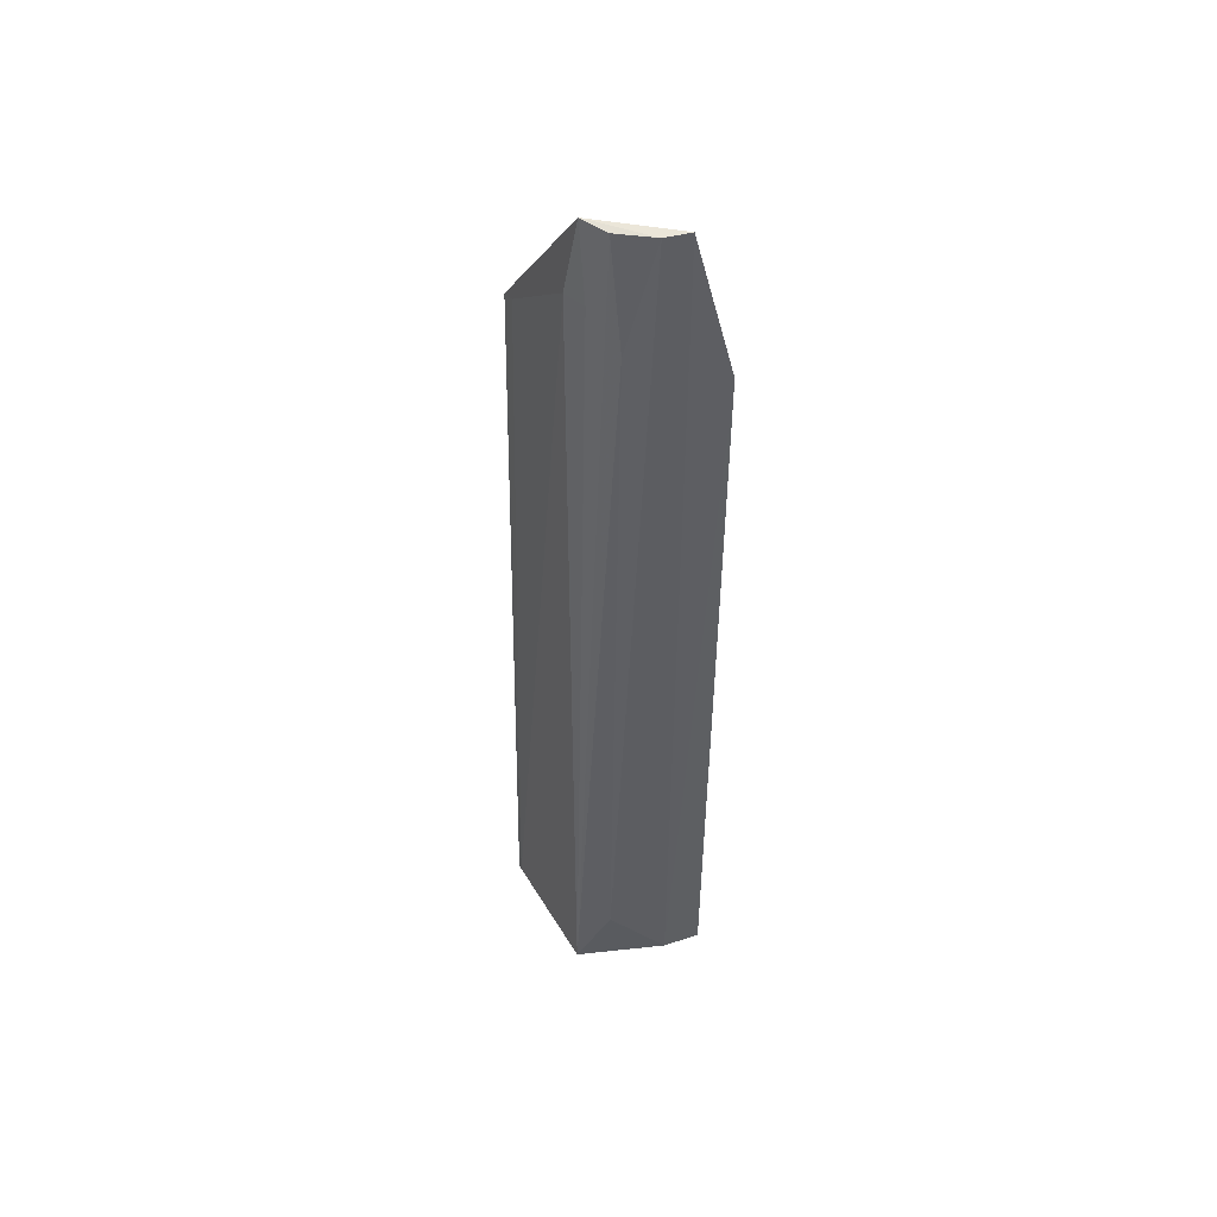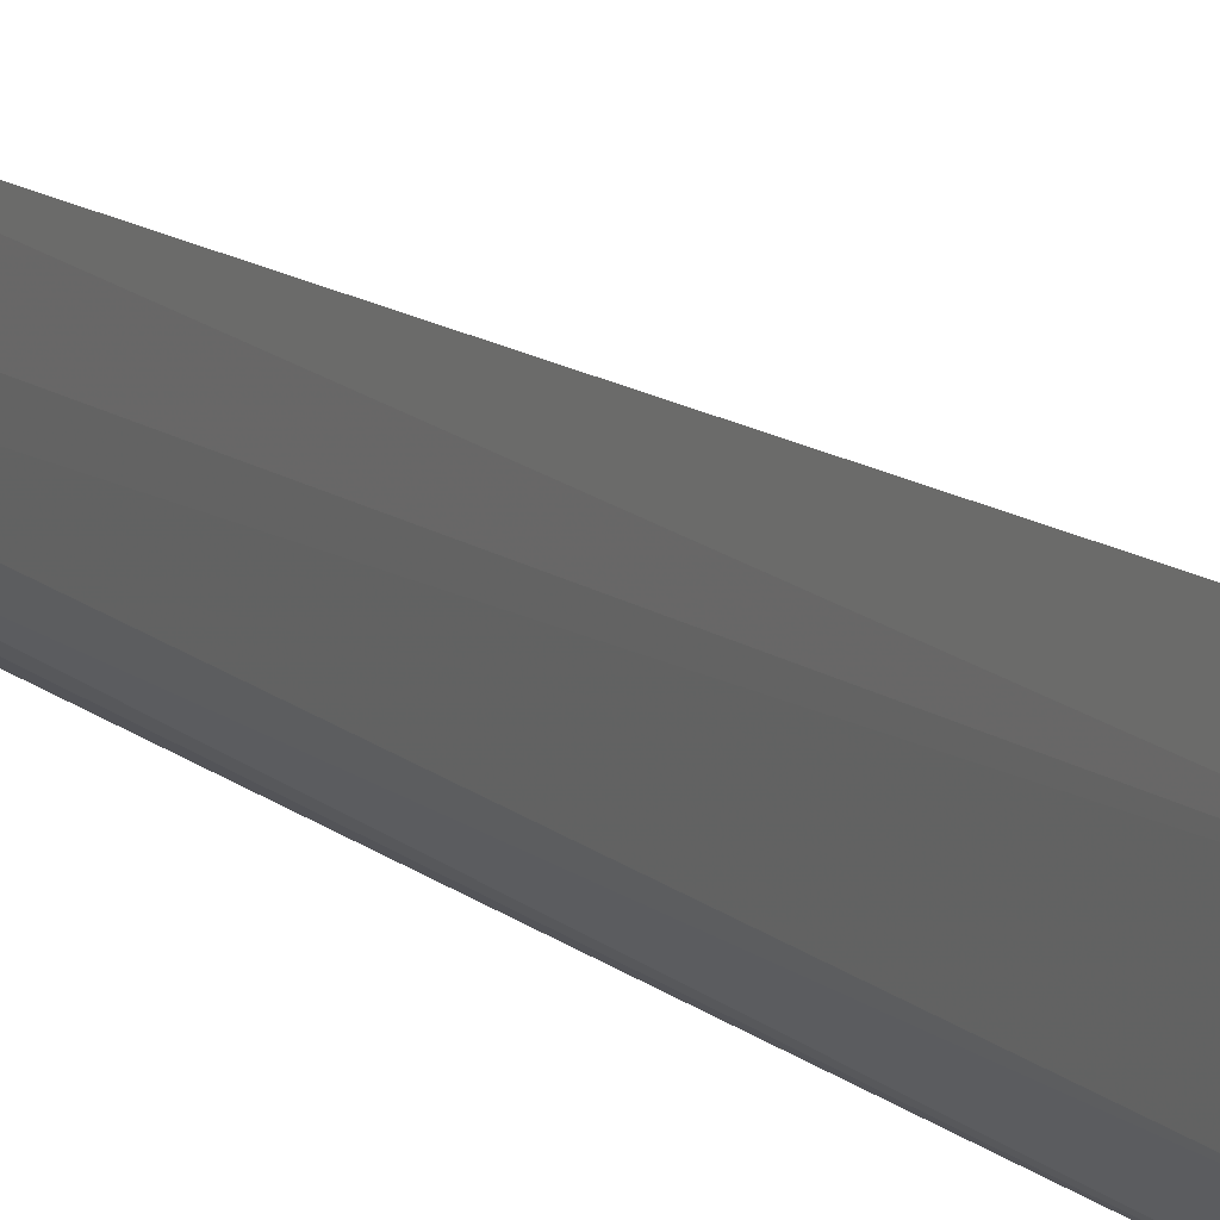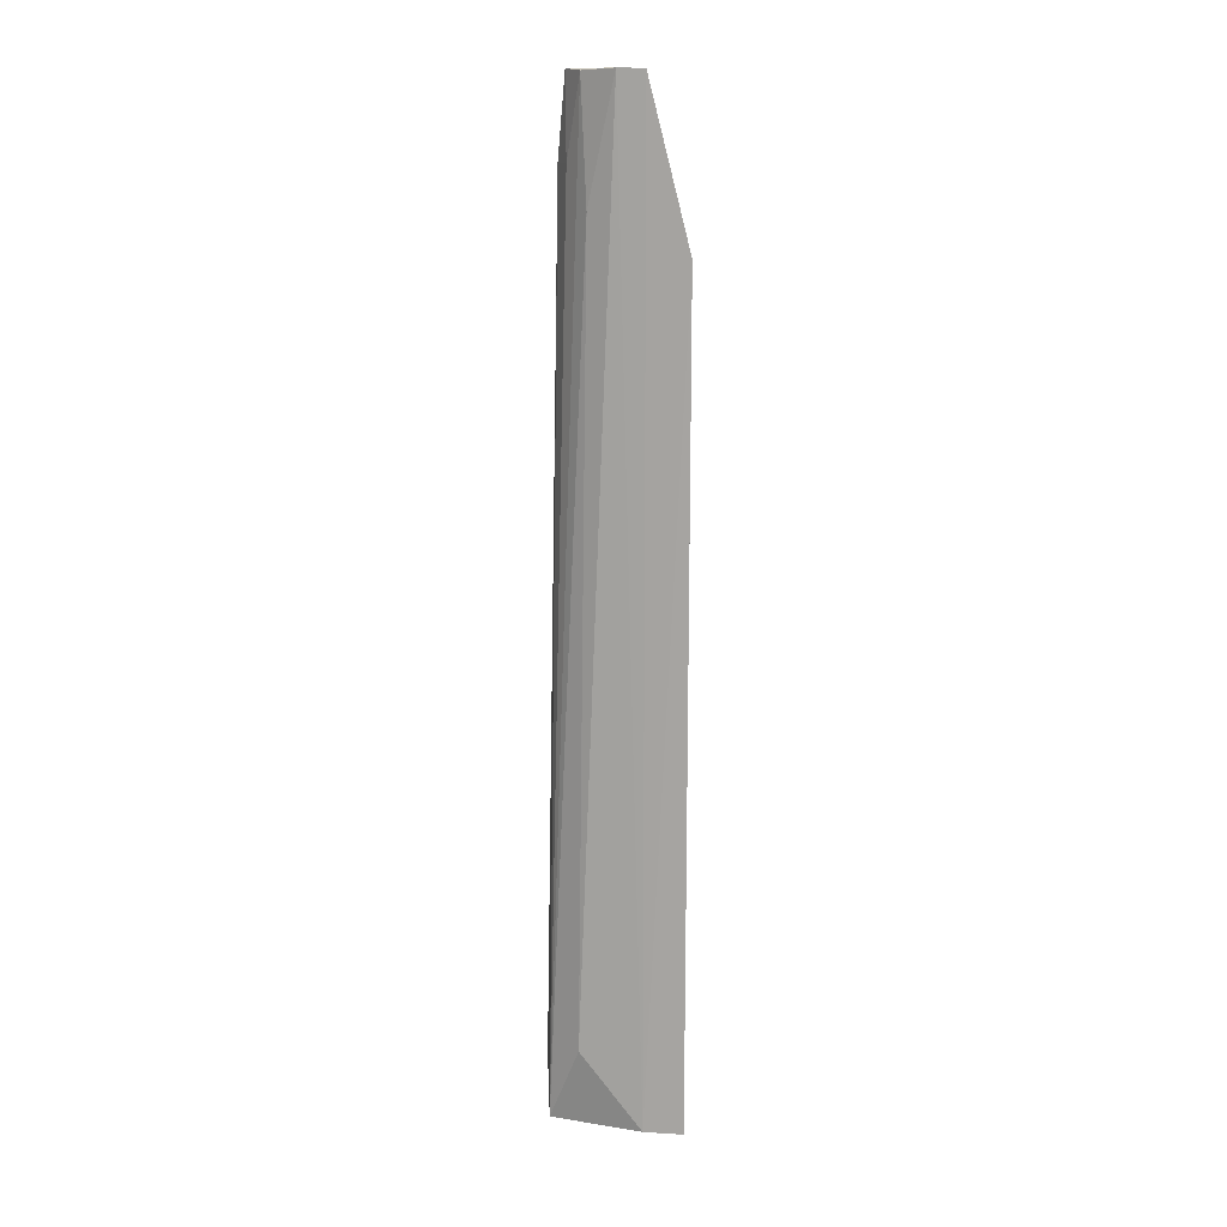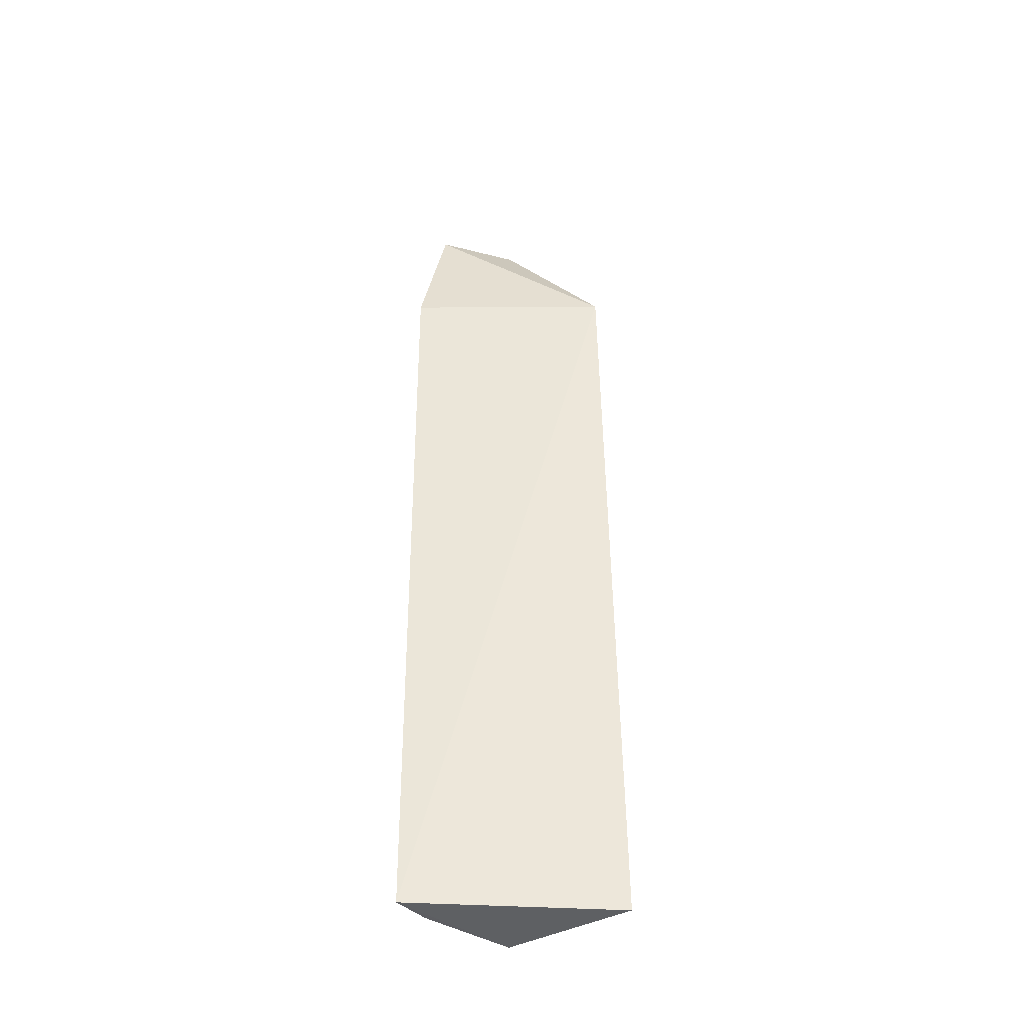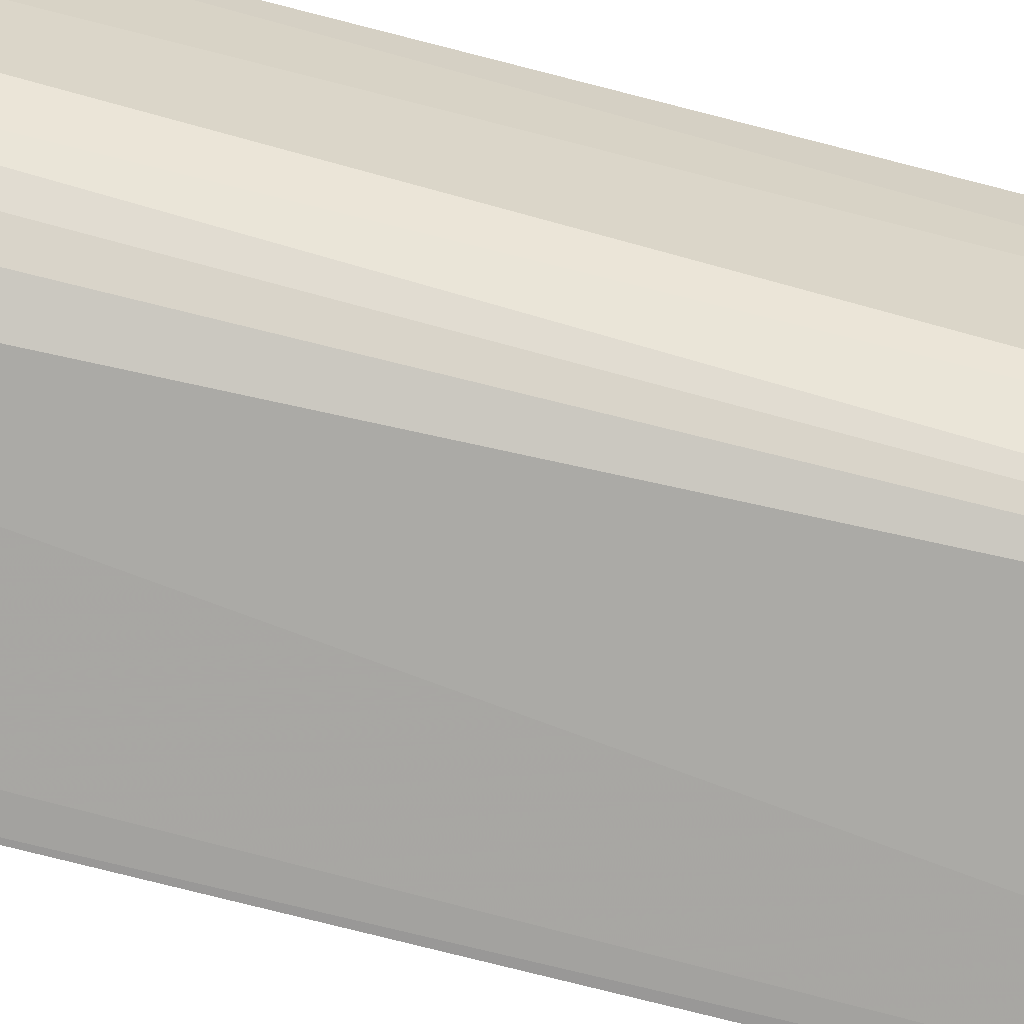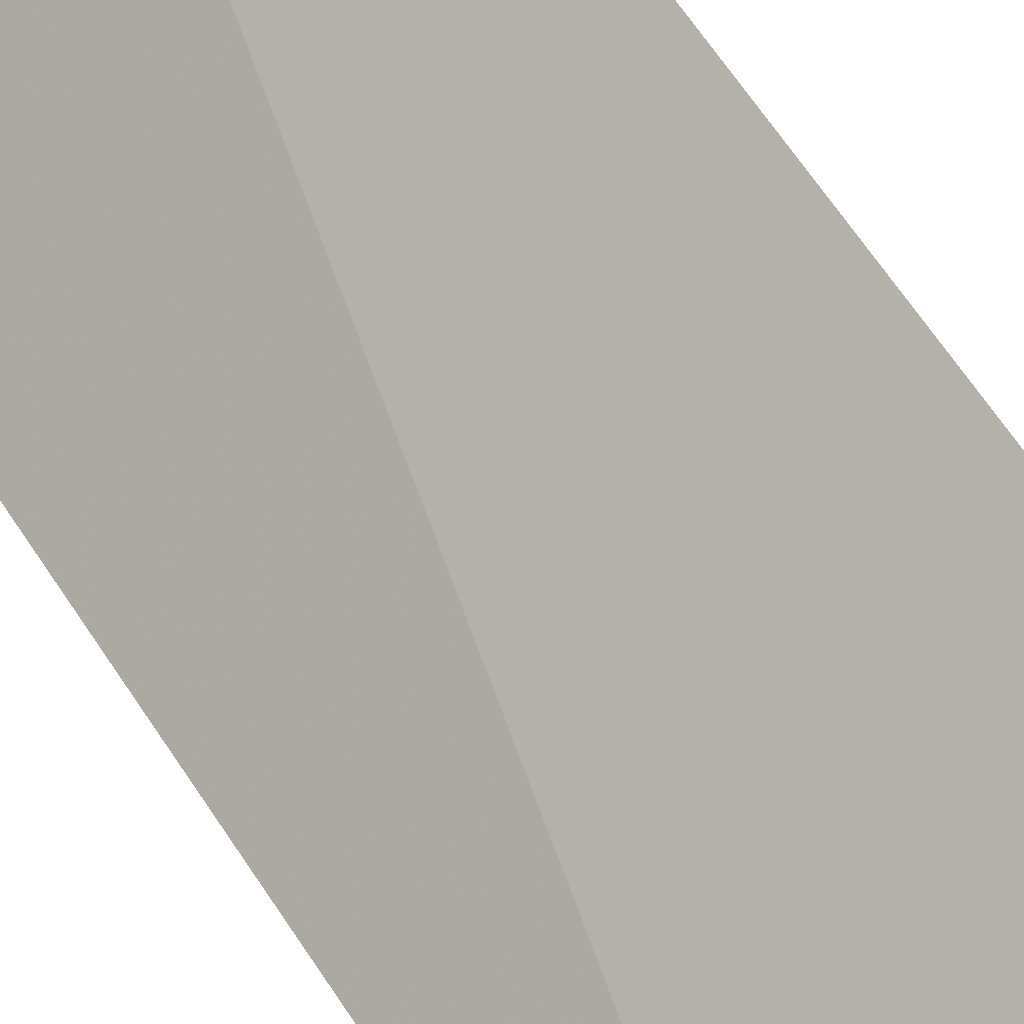
<metadata>
{"format":"obj","ext":"obj","renderer":"f3d","projection":"perspective","resolution":1024,"background":"white","views":[{"elev":48.3,"azim":69.5,"up":"+Z"},{"elev":12.4,"azim":150.1,"up":"+Y"},{"elev":14.6,"azim":96.8,"up":"+Z"},{"elev":-41.5,"azim":-139.3,"up":"+Z"},{"elev":-66.3,"azim":75.3,"up":"+Y"},{"elev":56.2,"azim":-30.7,"up":"+Y"}]}
</metadata>
<code>
v 0.04246 -0.01912 0.05461
v 0.04238 -0.02028 0.05462
v 0.04214 -0.01913 0.009862
v 0.035 -0.02434 0.009837
v 0.03492 -0.02365 0.04741
v 0.04107 -0.02337 0.009783
v 0.04031 -0.02253 0.05459
v 0.04247 -0.0173 0.04744
v 0.04196 -0.02195 0.01343
v 0.04215 -0.01734 0.009862
v 0.03972 -0.02293 0.05096
v 0.0414 -0.02179 0.05452
v 0.0353 -0.02433 0.009881
v 0.04072 -0.02244 0.05096
v 0.04185 -0.0215 0.04918
v 0.03563 -0.02357 0.04766
f 1 2 3
f 7 2 1
f 7 1 5
f 8 5 1
f 8 1 3
f 9 6 3
f 9 3 2
f 10 6 4
f 10 3 6
f 10 8 3
f 10 4 5
f 10 5 8
f 11 7 5
f 12 2 7
f 13 5 4
f 13 4 6
f 13 6 11
f 14 11 6
f 14 7 11
f 14 12 7
f 14 6 12
f 15 9 2
f 15 2 12
f 15 12 6
f 15 6 9
f 16 13 11
f 16 11 5
f 16 5 13

</code>
